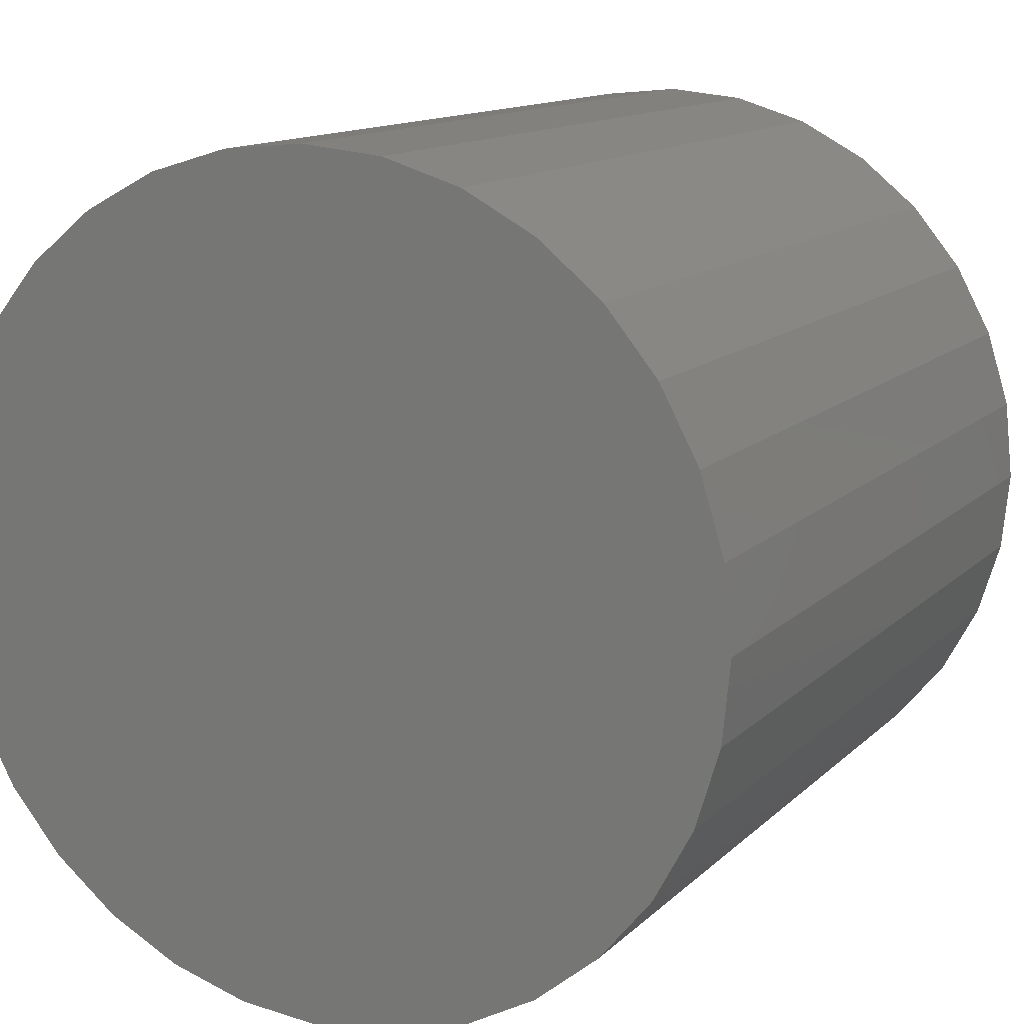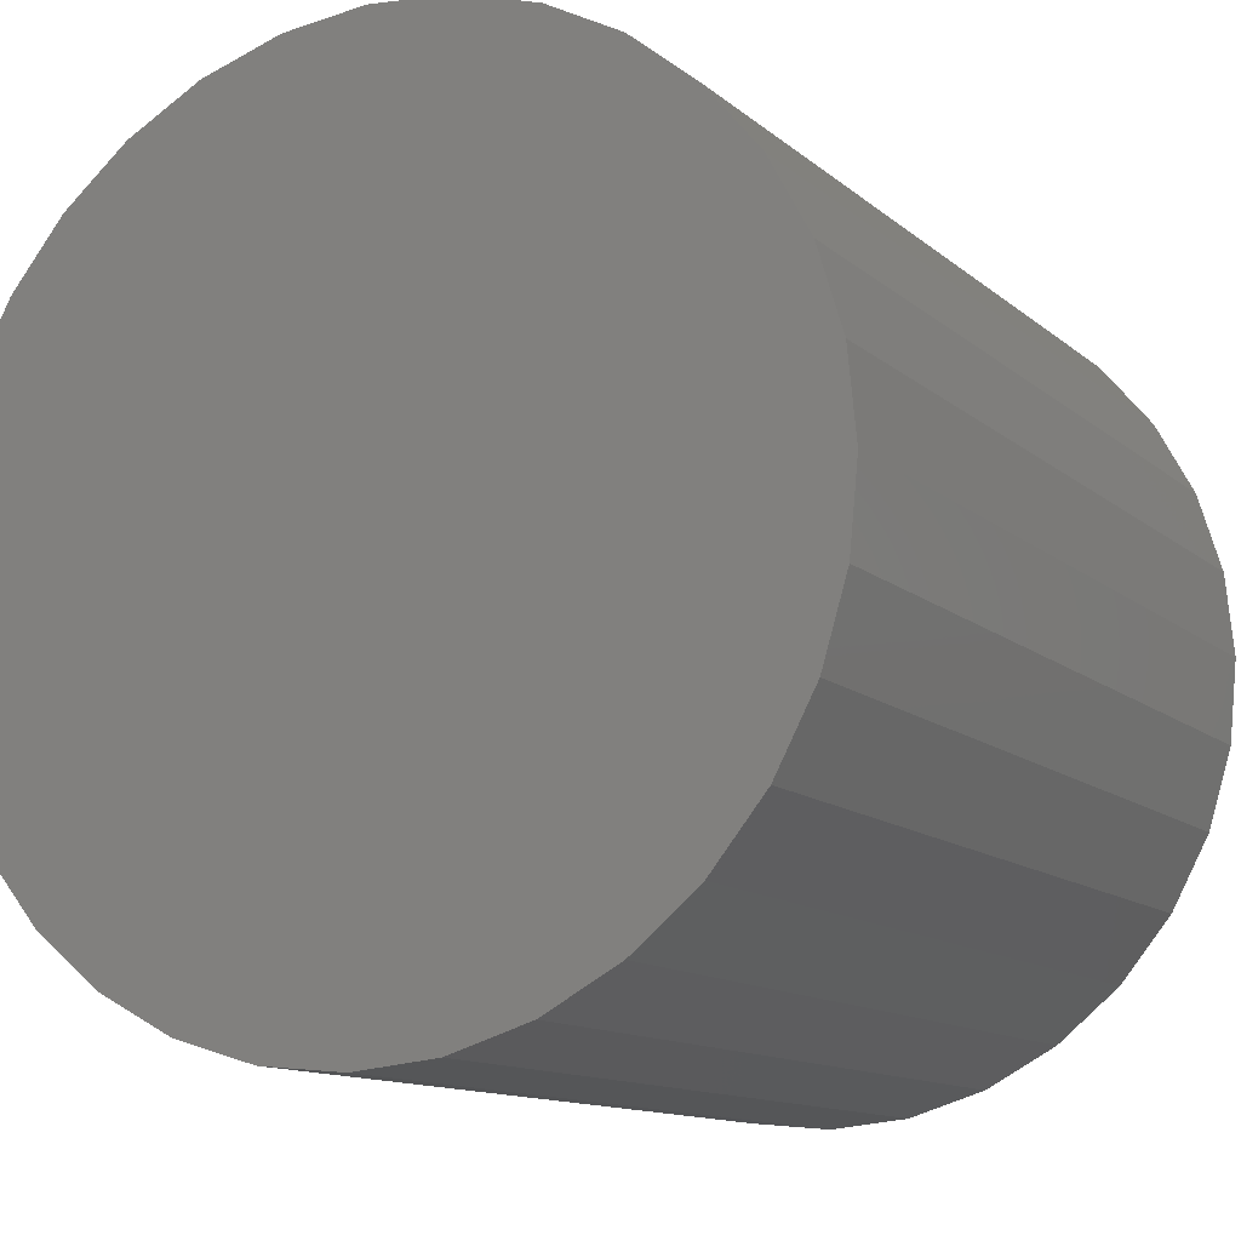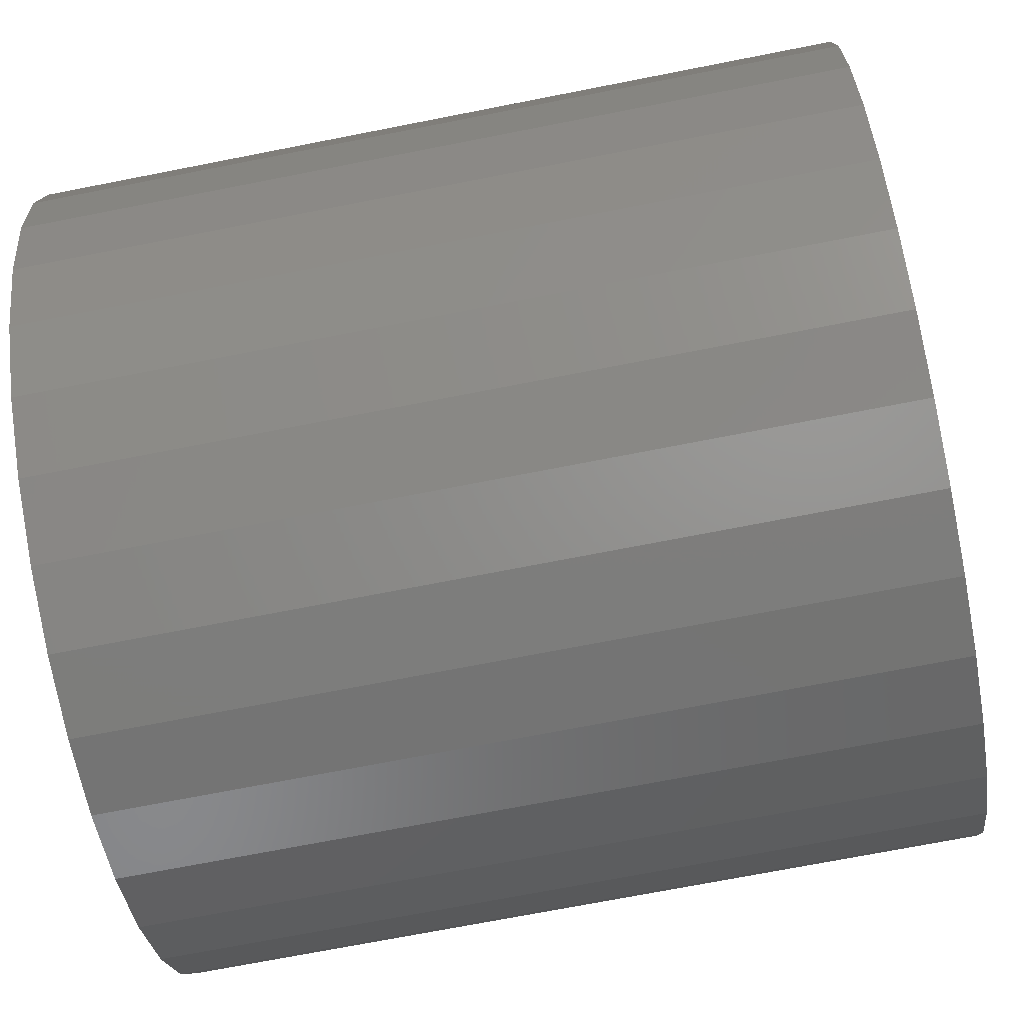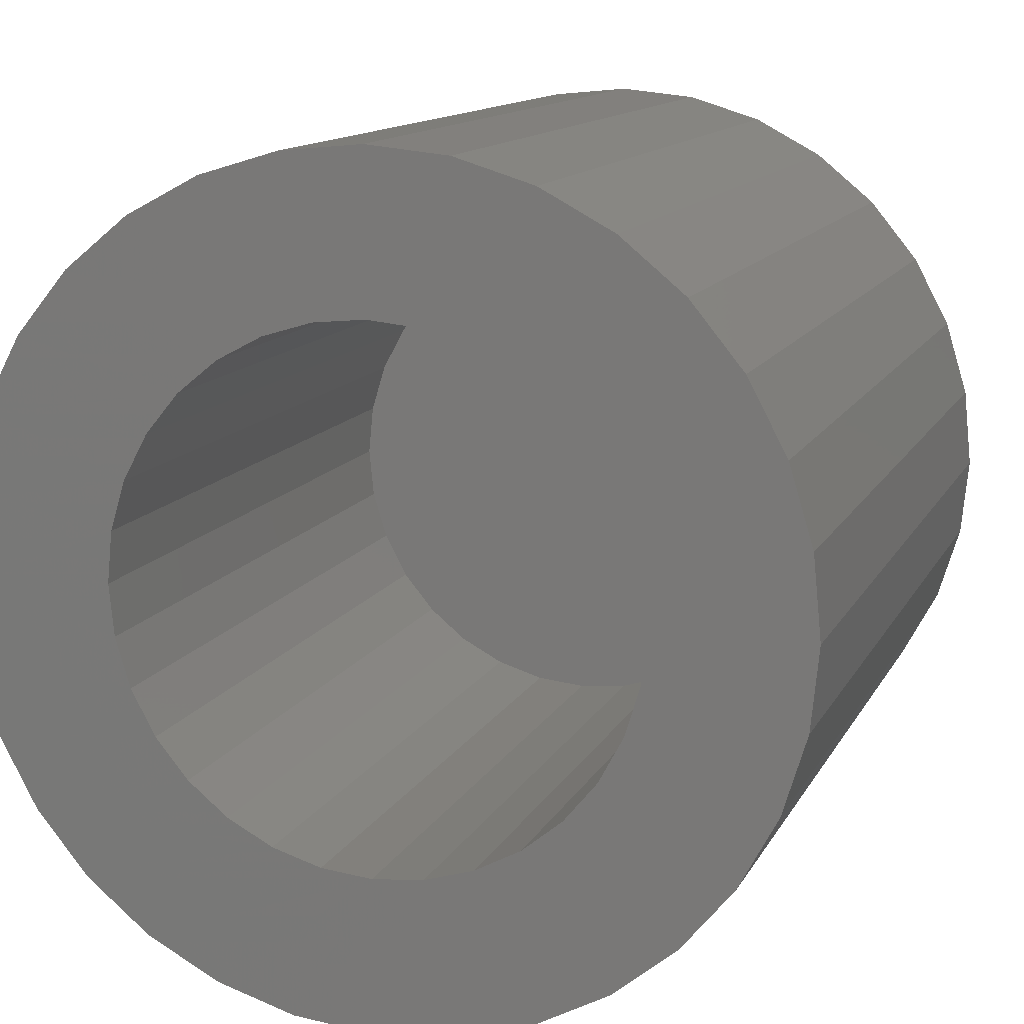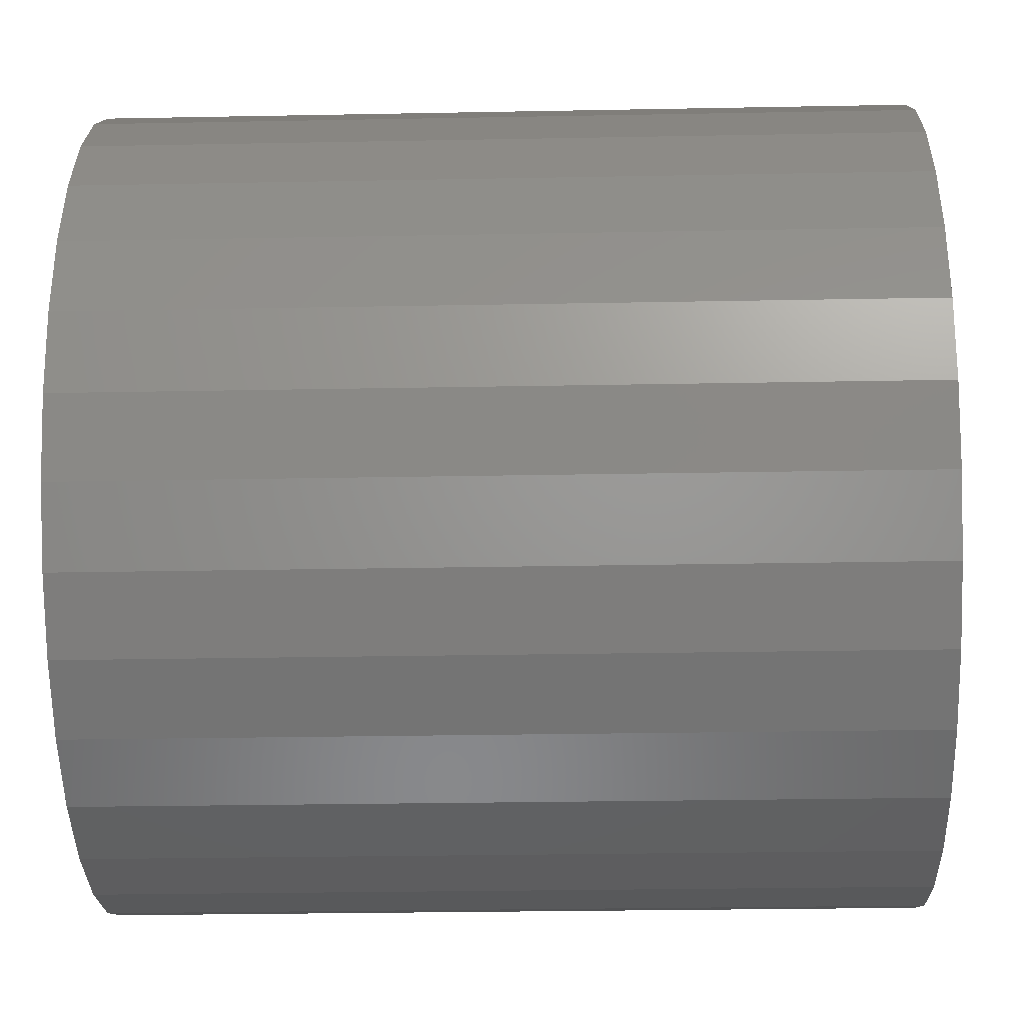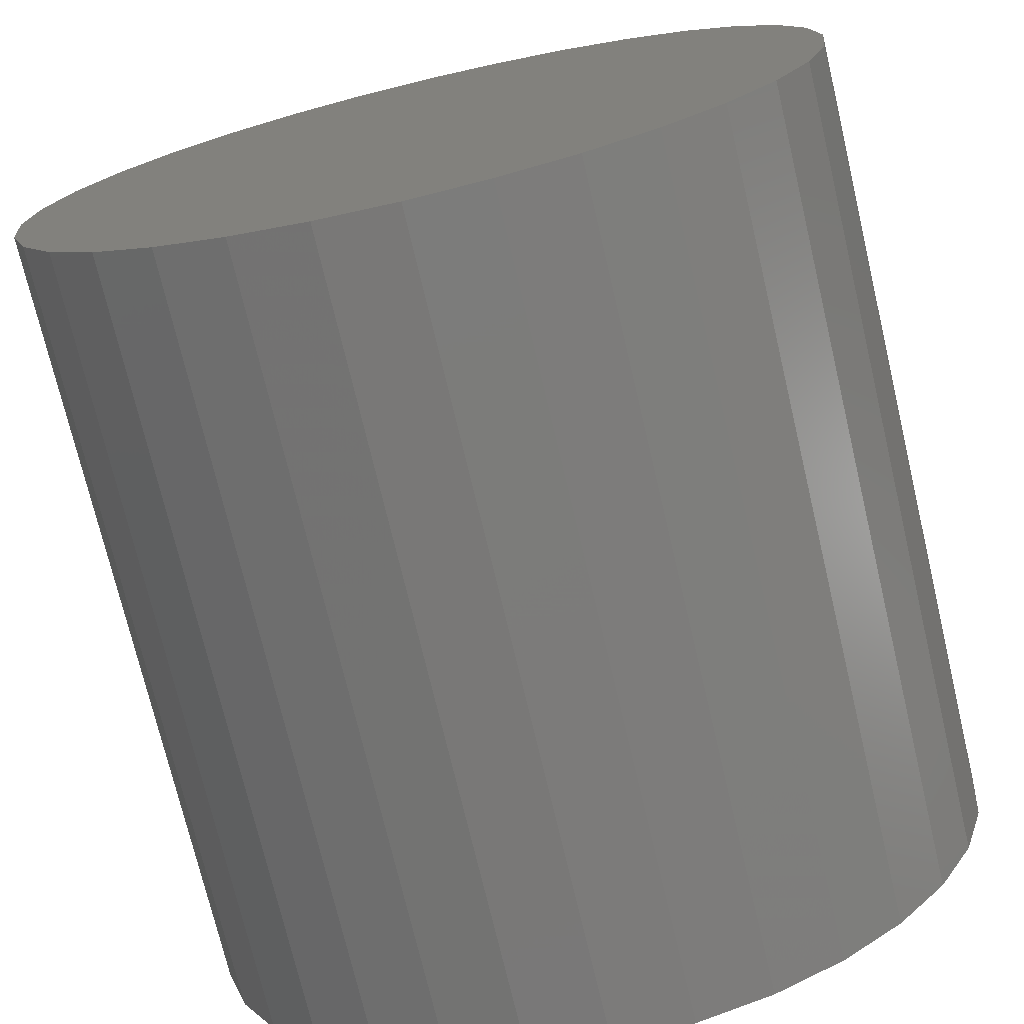
<metadata>
{"format":"stl","ext":"stl","renderer":"f3d","projection":"perspective","resolution":1024,"background":"white","views":[{"elev":12.8,"azim":-153.2,"up":"+Z"},{"elev":-12.3,"azim":-151.1,"up":"+Z"},{"elev":-71.5,"azim":101.1,"up":"+Z"},{"elev":12.6,"azim":18.4,"up":"+Z"},{"elev":-27.0,"azim":-88.3,"up":"+Z"},{"elev":-73.5,"azim":-166.7,"up":"+Z"}]}
</metadata>
<code>
# stl→obj: 128 verts, 252 faces
v 0.3149 -0.25 0.06012
v 0.2544 -0.25 0.05229
v 0.305 -0.25 0.04808
v 0.3269 -0.25 -0.06211
v 0.266 -0.25 -0.06623
v 0.3407 -0.25 -0.06945
v 0.4604 -0.25 0.09327
v 0.3866 -0.25 0.08186
v 0.4015 -0.25 0.07734
v 0.4761 -0.25 0.07412
v 0.4152 -0.25 0.07
v 0.4272 -0.25 0.06012
v 0.4152 -0.25 -0.06211
v 0.4015 -0.25 -0.06945
v 0.4761 -0.25 -0.06623
v 0.4604 -0.25 -0.08537
v 0.3866 -0.25 -0.07397
v 0.3711 -0.25 0.08339
v 0.4412 -0.25 0.109
v 0.4194 -0.25 0.1206
v 0.3957 -0.25 0.1278
v 0.3711 -0.25 0.1303
v 0.3464 -0.25 0.1278
v 0.3227 -0.25 0.1206
v 0.3009 -0.25 0.109
v 0.2817 -0.25 0.09327
v 0.266 -0.25 0.07412
v 0.3407 -0.25 0.07734
v 0.3556 -0.25 0.08186
v 0.3269 -0.25 0.07
v 0.3711 -0.25 -0.07549
v 0.2817 -0.25 -0.08537
v 0.3009 -0.25 -0.1011
v 0.3227 -0.25 -0.1128
v 0.3464 -0.25 -0.1199
v 0.3711 -0.25 -0.1224
v 0.3957 -0.25 -0.1199
v 0.4194 -0.25 -0.1128
v 0.4412 -0.25 -0.1011
v 0.3556 -0.25 -0.07397
v 0.2977 -0.25 0.03435
v 0.2472 -0.25 0.02859
v 0.2931 -0.25 0.01945
v 0.2447 -0.25 0.003947
v 0.2916 -0.25 0.003947
v 0.2931 -0.25 -0.01155
v 0.2472 -0.25 -0.0207
v 0.2977 -0.25 -0.02645
v 0.305 -0.25 -0.04019
v 0.2544 -0.25 -0.04439
v 0.3149 -0.25 -0.05223
v 0.4878 -0.25 0.05229
v 0.4371 -0.25 0.04808
v 0.4949 -0.25 0.02859
v 0.4444 -0.25 0.03435
v 0.4974 -0.25 0.003947
v 0.449 -0.25 0.01945
v 0.4505 -0.25 0.003947
v 0.4949 -0.25 -0.0207
v 0.449 -0.25 -0.01155
v 0.4444 -0.25 -0.02645
v 0.4878 -0.25 -0.04439
v 0.4371 -0.25 -0.04019
v 0.4272 -0.25 -0.05223
v 0.3711 -0.04688 -0.07549
v 0.3866 -0.04688 -0.07397
v 0.4015 -0.04688 -0.06945
v 0.4152 -0.04688 -0.06211
v 0.4272 -0.04688 -0.05223
v 0.4371 -0.04688 -0.04019
v 0.4444 -0.04688 -0.02645
v 0.449 -0.04688 -0.01155
v 0.4505 -0.04688 0.003947
v 0.3556 -0.04688 -0.07397
v 0.3407 -0.04688 -0.06945
v 0.3269 -0.04688 -0.06211
v 0.3149 -0.04688 -0.05223
v 0.305 -0.04688 -0.04019
v 0.2977 -0.04688 -0.02645
v 0.2931 -0.04688 -0.01155
v 0.2916 -0.04688 0.003947
v 0.3711 -0.04688 0.08339
v 0.3556 -0.04688 0.08186
v 0.3407 -0.04688 0.07734
v 0.3269 -0.04688 0.07
v 0.3149 -0.04688 0.06012
v 0.305 -0.04688 0.04808
v 0.2977 -0.04688 0.03435
v 0.2931 -0.04688 0.01945
v 0.3866 -0.04688 0.08186
v 0.4015 -0.04688 0.07734
v 0.4152 -0.04688 0.07
v 0.4272 -0.04688 0.06012
v 0.4371 -0.04688 0.04808
v 0.4444 -0.04688 0.03435
v 0.449 -0.04688 0.01945
v 0.3711 1.458e-16 0.1303
v 0.3957 1.484e-16 0.1278
v 0.3464 1.429e-16 0.1278
v 0.3227 1.399e-16 0.1206
v 0.4194 1.506e-16 0.1206
v 0.3009 1.368e-16 0.109
v 0.4412 1.524e-16 0.109
v 0.4194 1.377e-16 -0.1128
v 0.3227 1.269e-16 -0.1128
v 0.4412 1.407e-16 -0.1011
v 0.3464 1.292e-16 -0.1199
v 0.3957 1.346e-16 -0.1199
v 0.3711 1.318e-16 -0.1224
v 0.3009 1.252e-16 -0.1011
v 0.2817 1.239e-16 -0.08537
v 0.4604 1.437e-16 -0.08537
v 0.266 1.232e-16 -0.06623
v 0.4761 1.465e-16 -0.06623
v 0.2544 1.231e-16 -0.04439
v 0.4878 1.491e-16 -0.04439
v 0.2472 1.237e-16 -0.0207
v 0.4949 1.512e-16 -0.0207
v 0.2447 1.248e-16 0.003947
v 0.4974 1.528e-16 0.003947
v 0.2472 1.264e-16 0.02859
v 0.4949 1.539e-16 0.02859
v 0.2544 1.285e-16 0.05229
v 0.4878 1.544e-16 0.05229
v 0.266 1.31e-16 0.07412
v 0.4761 1.543e-16 0.07412
v 0.2817 1.338e-16 0.09327
v 0.4604 1.537e-16 0.09327
f 1 2 3
f 4 5 6
f 7 8 9
f 7 9 10
f 10 9 11
f 10 11 12
f 13 14 15
f 16 15 14
f 16 14 17
f 18 8 7
f 18 7 19
f 18 19 20
f 18 20 21
f 18 21 22
f 18 22 23
f 18 23 24
f 18 24 25
f 18 25 26
f 26 27 28
f 26 28 29
f 26 29 18
f 27 2 1
f 27 1 30
f 27 30 28
f 31 32 33
f 31 33 34
f 31 34 35
f 31 35 36
f 31 36 37
f 31 37 38
f 31 38 39
f 31 39 16
f 31 16 17
f 32 31 40
f 32 40 6
f 32 6 5
f 3 2 41
f 41 2 42
f 41 42 43
f 43 42 44
f 43 44 45
f 45 44 46
f 46 44 47
f 46 47 48
f 48 47 49
f 49 47 50
f 49 50 51
f 51 50 5
f 51 5 4
f 10 12 52
f 52 12 53
f 52 53 54
f 54 53 55
f 54 55 56
f 56 55 57
f 56 57 58
f 56 58 59
f 59 58 60
f 59 60 61
f 59 61 62
f 62 61 63
f 62 63 15
f 15 63 64
f 15 64 13
f 65 17 66
f 66 17 14
f 66 14 67
f 67 14 13
f 67 13 68
f 68 13 64
f 68 64 69
f 69 64 63
f 69 63 70
f 70 63 61
f 70 61 71
f 71 61 60
f 71 60 72
f 72 60 58
f 72 58 73
f 17 65 31
f 31 65 74
f 31 74 40
f 40 74 75
f 40 75 6
f 6 75 76
f 6 76 4
f 4 76 77
f 4 77 51
f 51 77 78
f 51 78 49
f 49 78 79
f 49 79 48
f 48 79 80
f 48 80 46
f 46 80 81
f 46 81 45
f 82 29 83
f 83 29 28
f 83 28 84
f 84 28 30
f 84 30 85
f 85 30 1
f 85 1 86
f 86 1 3
f 86 3 87
f 87 3 41
f 87 41 88
f 88 41 43
f 88 43 89
f 89 43 45
f 89 45 81
f 29 82 18
f 18 82 90
f 18 90 8
f 8 90 91
f 8 91 9
f 9 91 92
f 9 92 11
f 11 92 93
f 11 93 12
f 12 93 94
f 12 94 53
f 53 94 95
f 53 95 55
f 55 95 96
f 55 96 57
f 57 96 73
f 57 73 58
f 83 90 82
f 90 83 84
f 90 84 91
f 91 84 85
f 91 85 92
f 92 85 86
f 92 86 93
f 69 76 68
f 68 76 75
f 68 75 67
f 67 75 74
f 67 74 66
f 66 74 65
f 93 86 94
f 94 86 87
f 94 87 95
f 95 87 88
f 95 88 96
f 96 88 89
f 96 89 73
f 73 89 81
f 73 81 72
f 72 81 80
f 72 80 71
f 71 80 79
f 71 79 70
f 70 79 78
f 70 78 69
f 69 78 77
f 69 77 76
f 97 98 99
f 100 99 98
f 101 100 98
f 102 100 101
f 103 102 101
f 104 105 106
f 107 105 104
f 108 107 104
f 109 107 108
f 105 110 106
f 106 110 111
f 106 111 112
f 112 111 113
f 112 113 114
f 114 113 115
f 114 115 116
f 116 115 117
f 116 117 118
f 118 117 119
f 118 119 120
f 120 119 121
f 120 121 122
f 122 121 123
f 122 123 124
f 124 123 125
f 124 125 126
f 126 125 127
f 126 127 128
f 128 127 102
f 128 102 103
f 120 56 118
f 118 56 59
f 118 59 116
f 116 59 62
f 116 62 114
f 114 62 15
f 114 15 112
f 112 15 16
f 112 16 106
f 106 16 39
f 106 39 104
f 104 39 38
f 104 38 108
f 108 38 37
f 108 37 109
f 109 37 36
f 109 36 107
f 107 36 35
f 107 35 105
f 105 35 34
f 105 34 110
f 110 34 33
f 110 33 111
f 111 33 32
f 111 32 113
f 113 32 5
f 113 5 115
f 115 5 50
f 115 50 117
f 117 50 47
f 117 47 119
f 119 47 44
f 119 44 121
f 121 44 42
f 121 42 123
f 123 42 2
f 123 2 125
f 125 2 27
f 125 27 127
f 127 27 26
f 127 26 102
f 102 26 25
f 102 25 100
f 100 25 24
f 100 24 99
f 99 24 23
f 99 23 97
f 97 23 22
f 97 22 98
f 98 22 21
f 98 21 101
f 101 21 20
f 101 20 103
f 103 20 19
f 103 19 128
f 128 19 7
f 128 7 126
f 126 7 10
f 126 10 124
f 124 10 52
f 124 52 122
f 122 52 54
f 122 54 120
f 120 54 56

</code>
